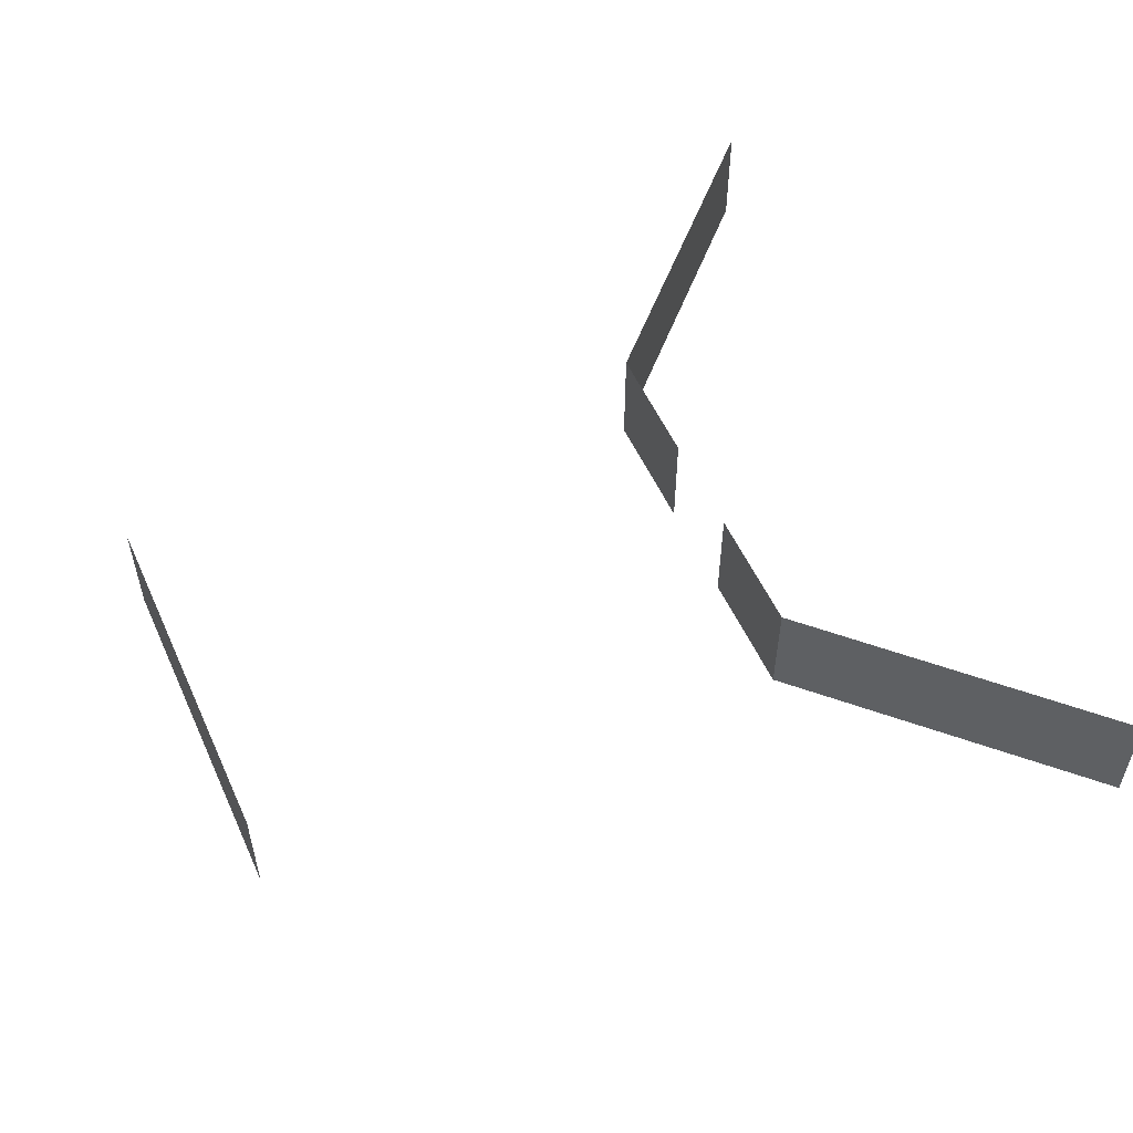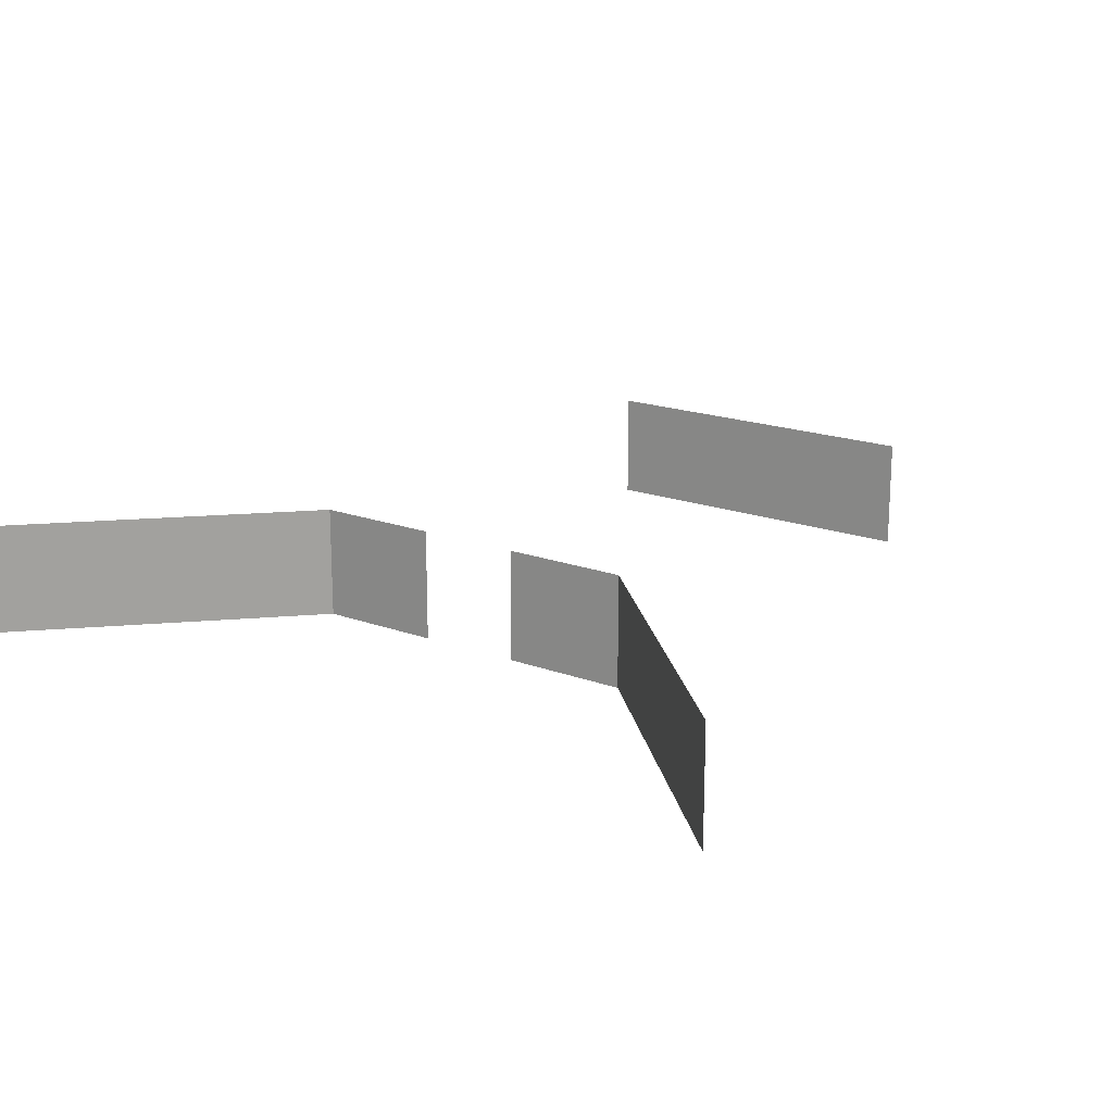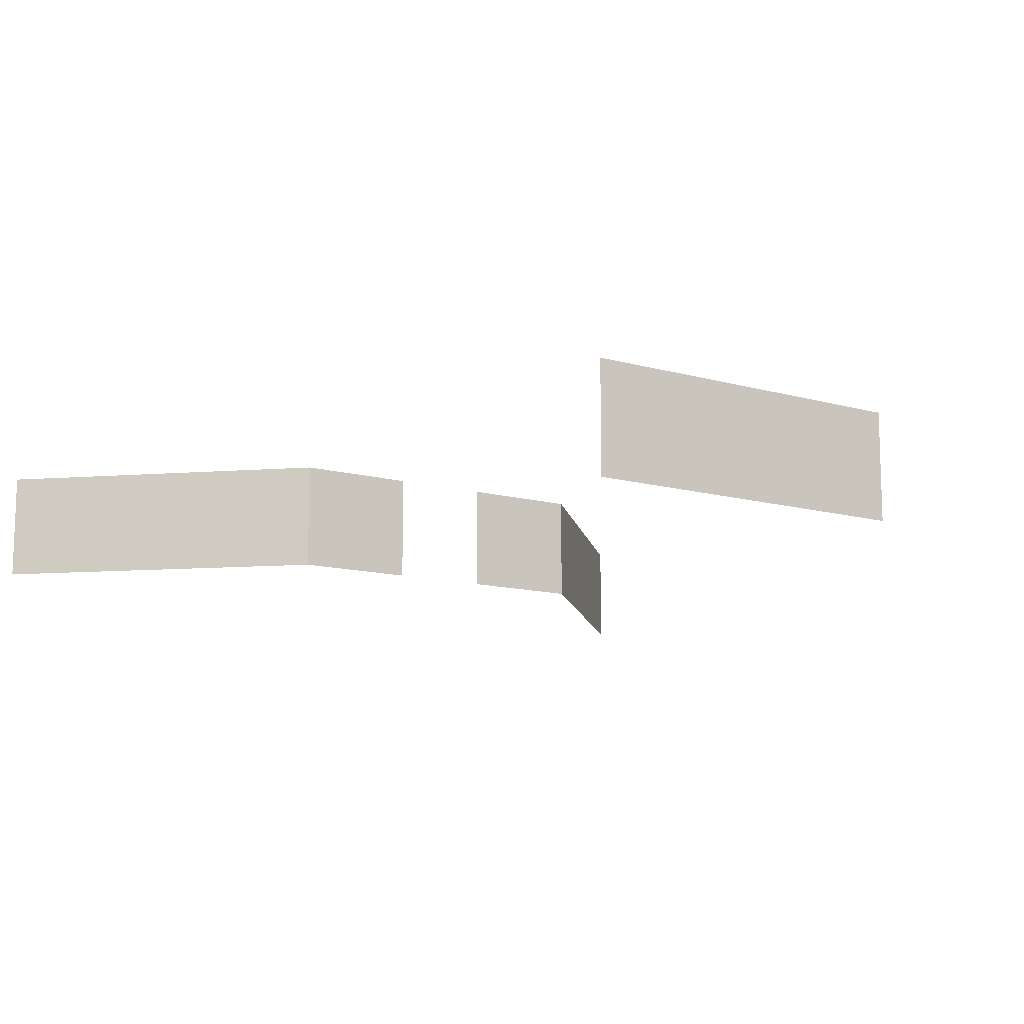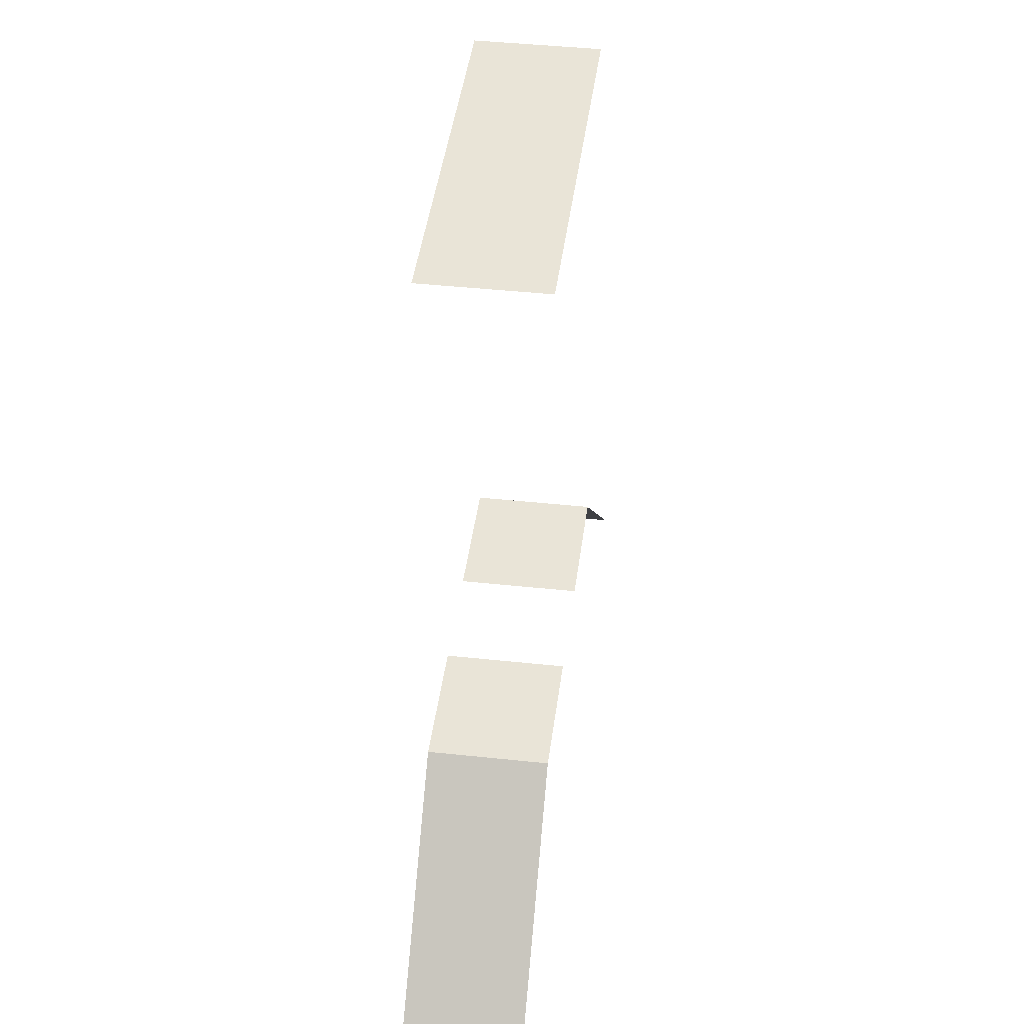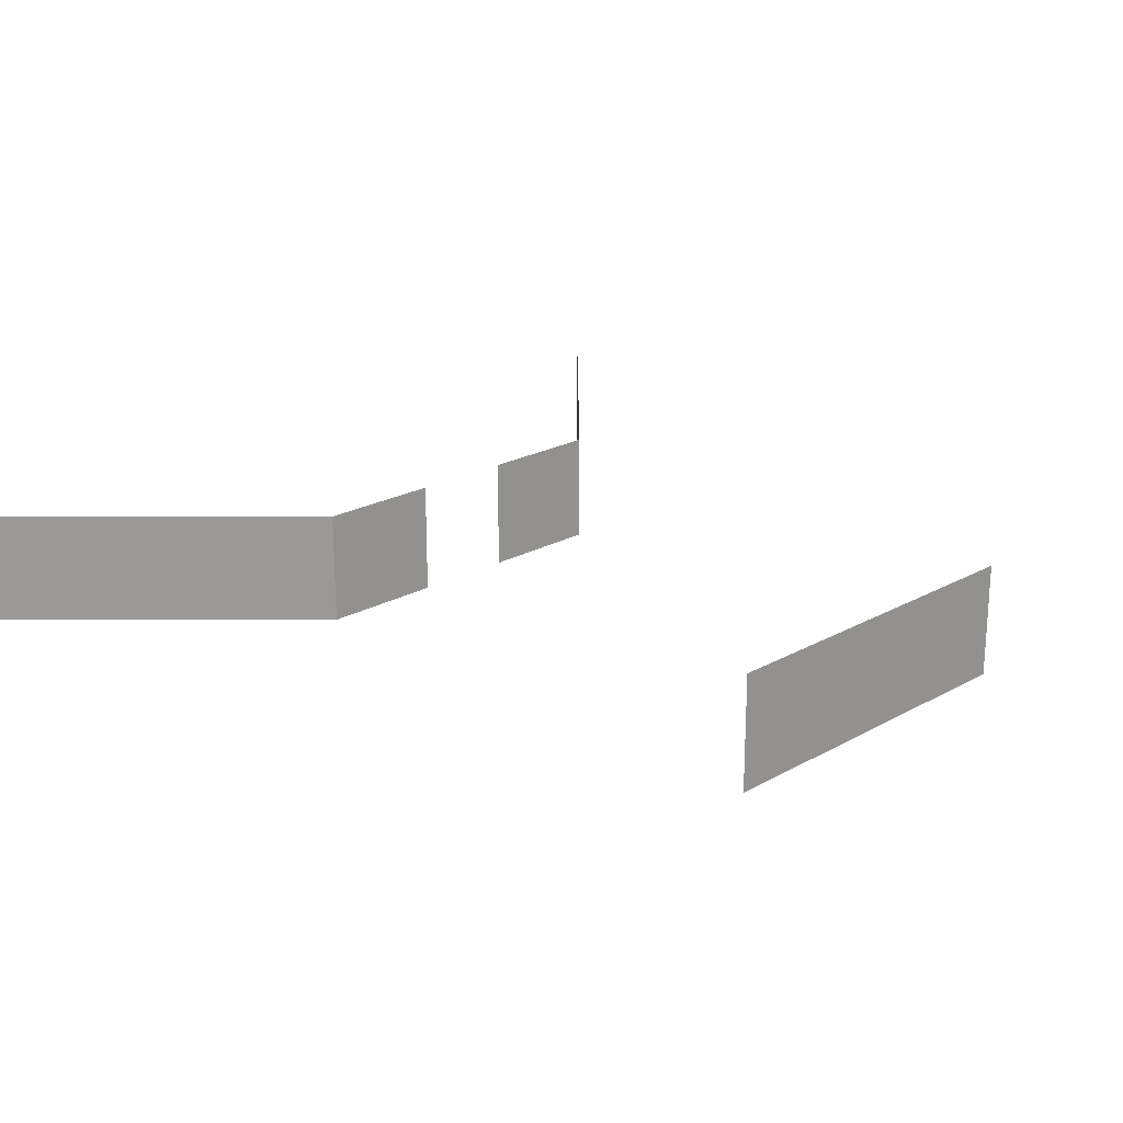
<metadata>
{"format":"obj","ext":"obj","renderer":"f3d","projection":"perspective","resolution":1024,"background":"white","views":[{"elev":54.7,"azim":65.7,"up":"+Y"},{"elev":18.4,"azim":-144.5,"up":"+Y"},{"elev":-11.7,"azim":-34.7,"up":"+Y"},{"elev":42.8,"azim":-82.7,"up":"+Z"},{"elev":21.1,"azim":-45.0,"up":"+Y"}]}
</metadata>
<code>
g default
v -10.27 0 4.255
v -4.255 0 10.27
v 4.255 0 10.27
v 10.27 0 4.255
v 1.25 0 10.27
v -1.25 0 10.27
v -10.27 2.703 4.255
v -4.255 2.703 10.27
v 10.27 2.703 4.255
v 4.255 2.703 10.27
v -1.25 2.703 10.27
v 1.25 2.703 10.27
v 4.269 2.703 23.45
v 4.269 0 23.45
v -4.269 2.703 23.45
v -4.269 0 23.45
g polySurface8
f 1 2 8 7
f 3 4 9 10
f 2 6 11 8
f 12 5 3 10
f 15 16 14 13

</code>
